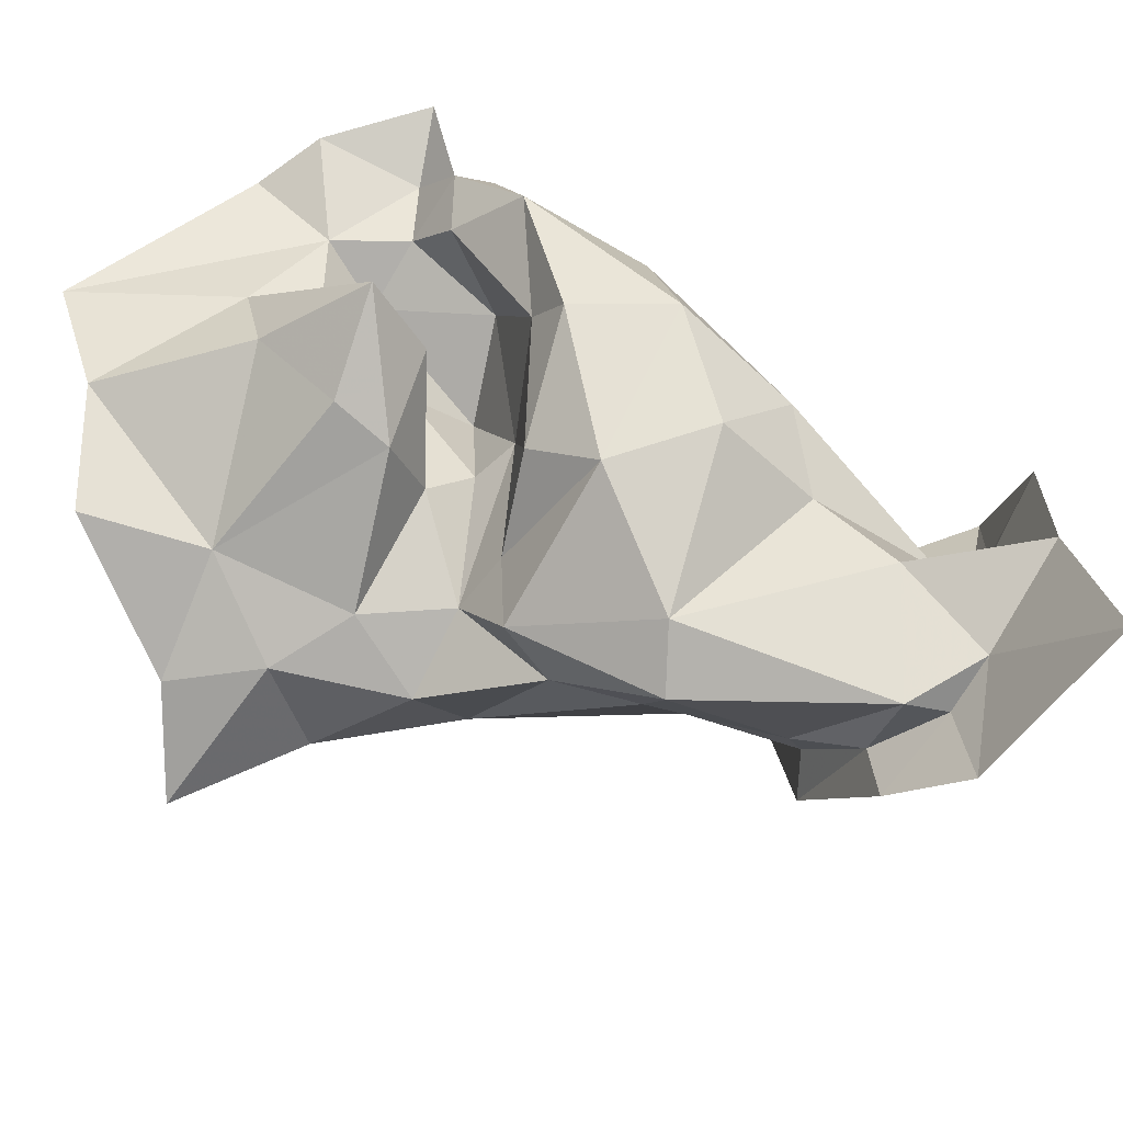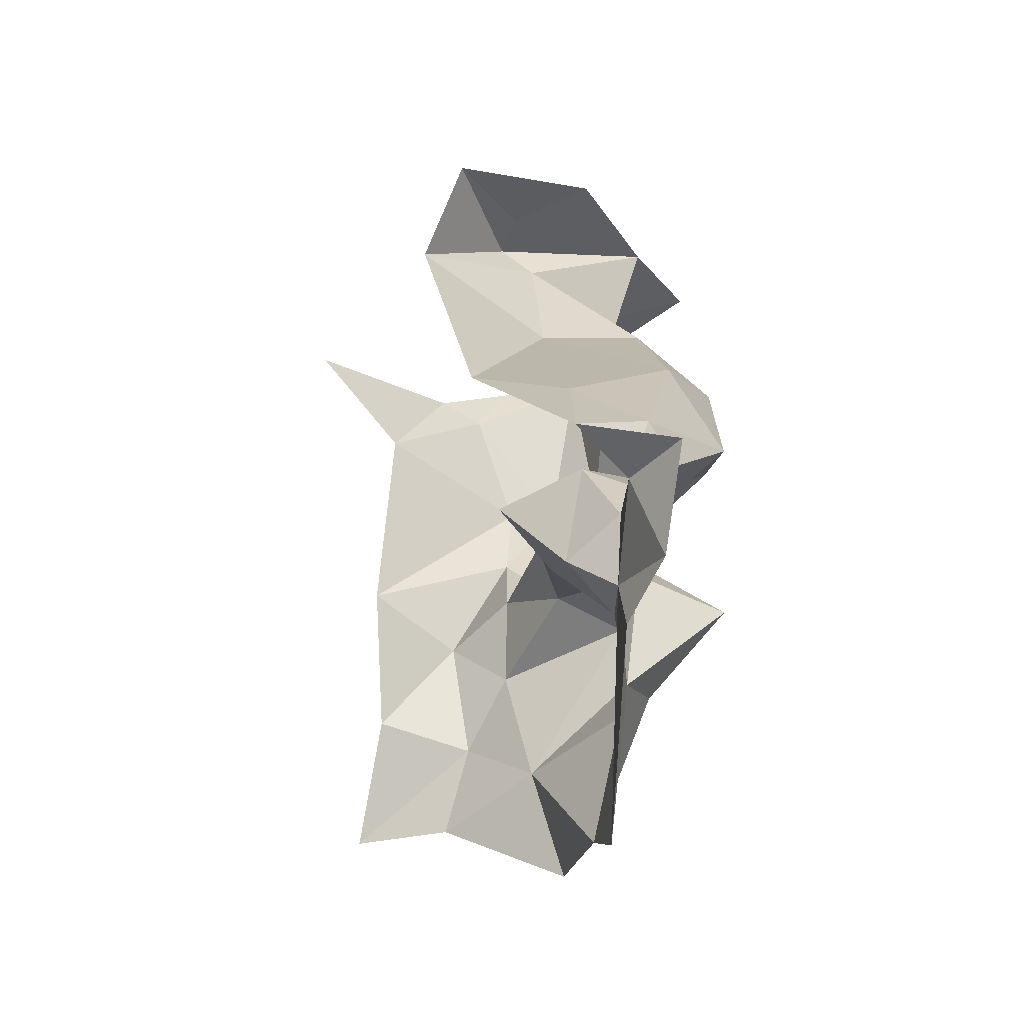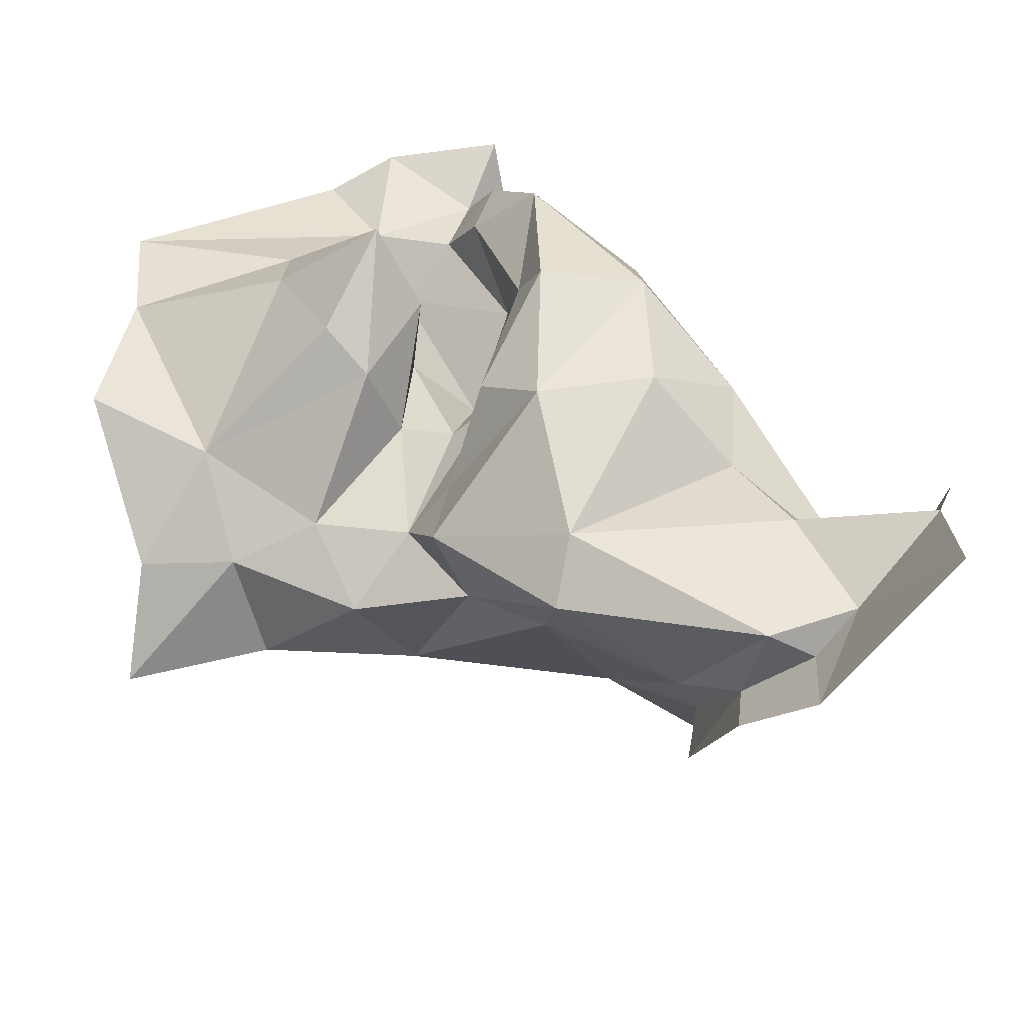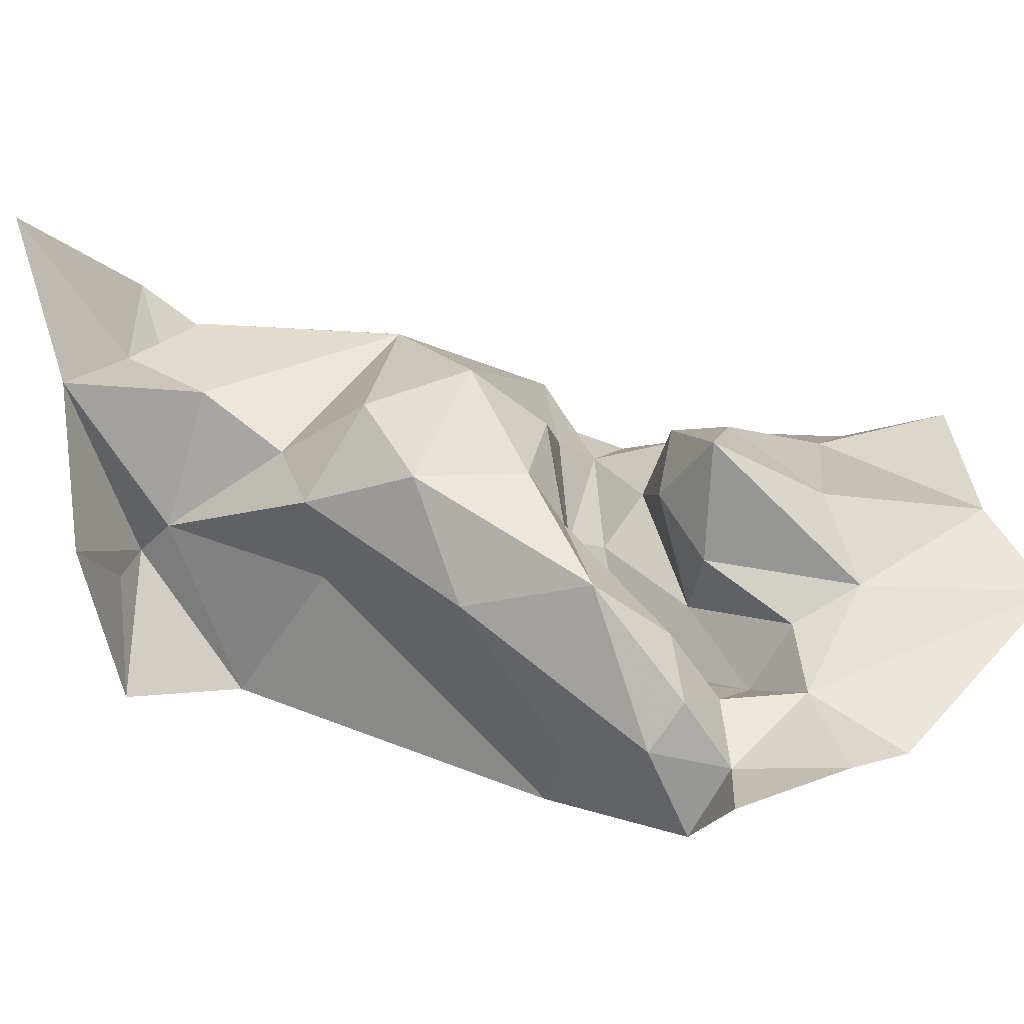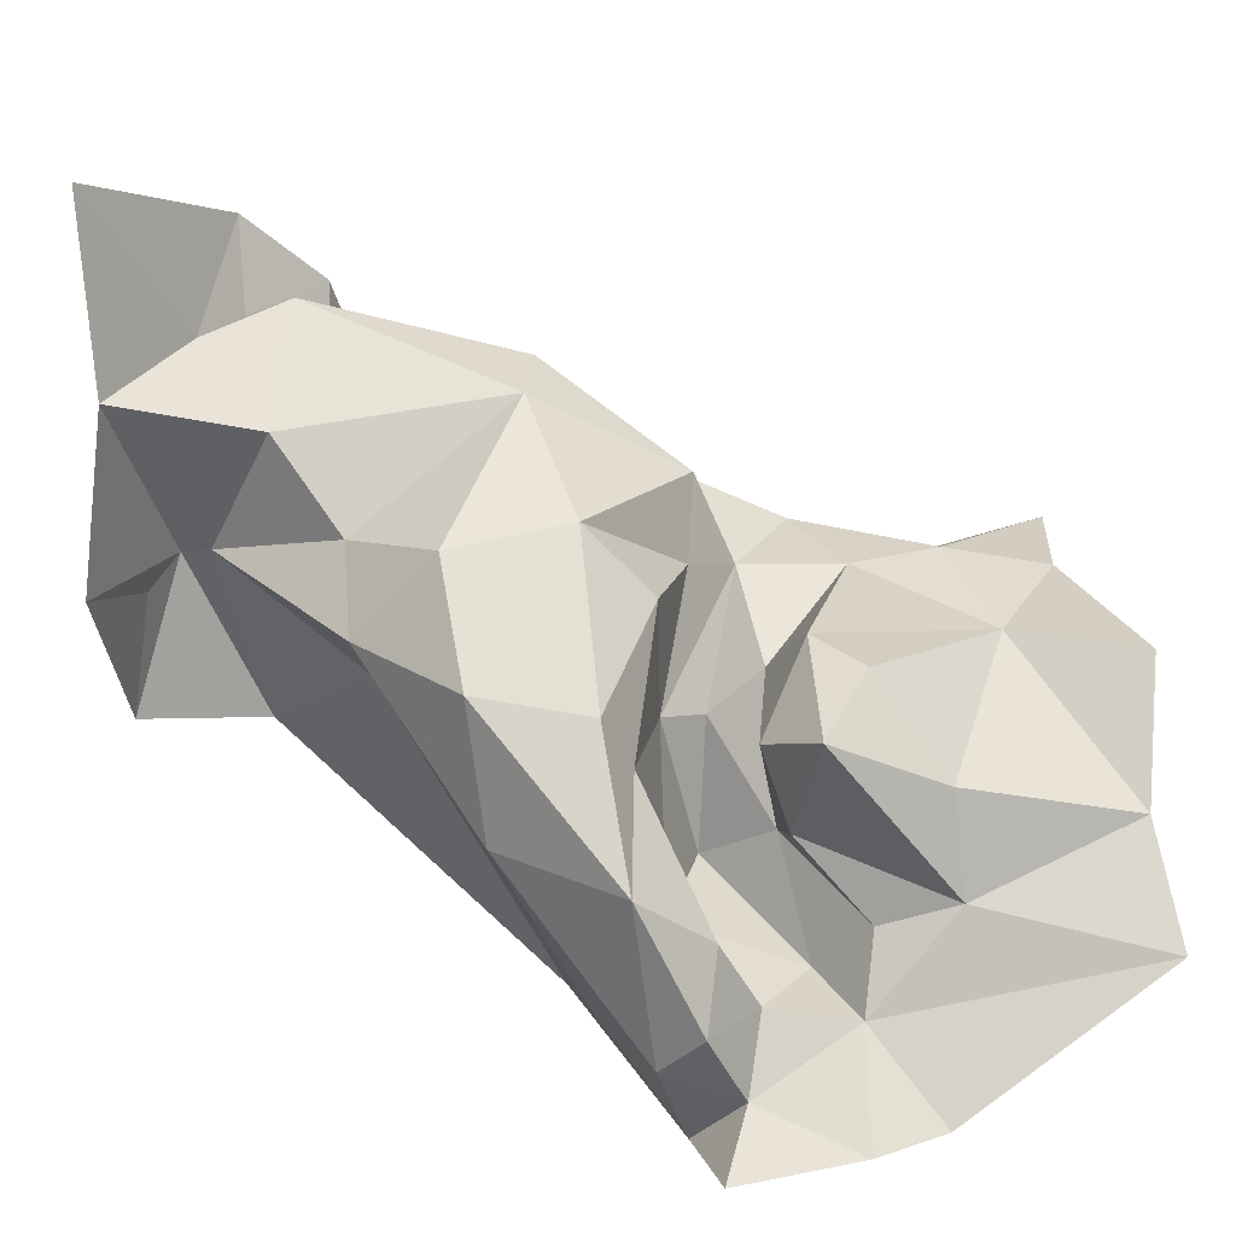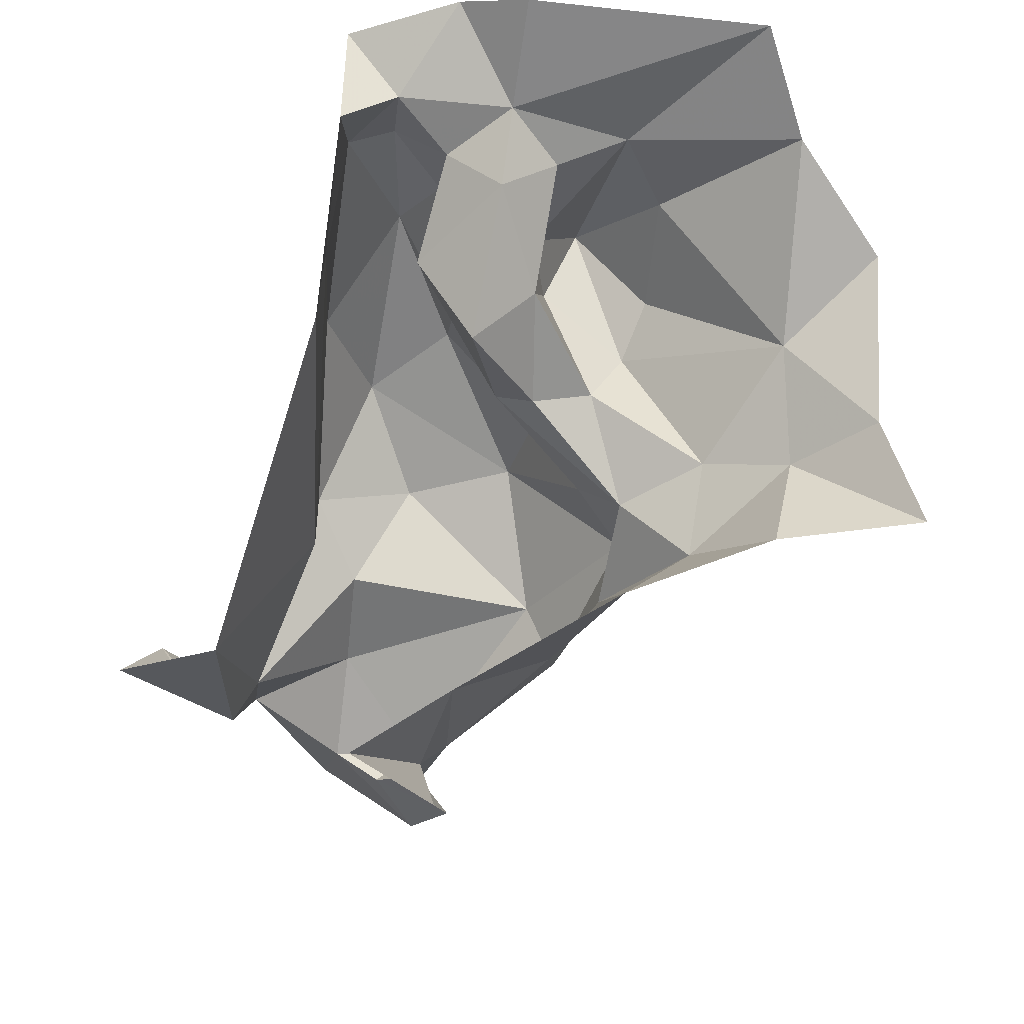
<metadata>
{"format":"obj","ext":"obj","renderer":"f3d","projection":"perspective","resolution":1024,"background":"white","views":[{"elev":49.0,"azim":-41.0,"up":"+Y"},{"elev":-73.9,"azim":87.3,"up":"+Z"},{"elev":37.3,"azim":-28.0,"up":"+Y"},{"elev":53.2,"azim":130.6,"up":"+Y"},{"elev":79.8,"azim":144.5,"up":"+Y"},{"elev":-60.3,"azim":174.0,"up":"+Y"}]}
</metadata>
<code>
v -5.422 6.731 0.0695
v -5.419 6.714 0.0881
v -5.42 6.714 0.0572
v -5.431 6.722 0.2247
v -5.431 6.729 0.201
v -5.45 6.72 0.2213
v -5.41 6.736 0.2204
v -5.407 6.697 0.2
v -5.411 6.706 0.1949
v -5.473 6.726 0.1811
v -5.441 6.714 0.2255
v -5.451 6.718 0.2412
v -5.489 6.668 0.139
v -5.487 6.702 0.1627
v -5.504 6.689 0.1405
v -5.443 6.744 0.1627
v -5.465 6.742 0.1532
v -5.459 6.716 0.1204
v -5.467 6.709 0.1169
v -5.489 6.702 0.1372
v -5.454 6.672 0.201
v -5.458 6.703 0.2255
v -5.451 6.701 0.2147
v -5.443 6.734 0.0365
v -5.432 6.727 0.0563
v -5.42 6.737 0.0471
v -5.456 6.726 0.0558
v -5.434 6.751 0.0943
v -5.448 6.75 0.1224
v -5.431 6.751 0.1386
v -5.443 6.726 0.0681
v -5.45 6.683 0.1975
v -5.48 6.715 0.1884
v -5.48 6.715 0.117
v -5.431 6.727 0.1775
v -5.403 6.677 0.1679
v -5.419 6.691 0.0928
v -5.422 6.709 0.1578
v -5.42 6.739 0.1165
v -5.421 6.734 0.1607
v -5.52 6.71 0.0982
v -5.538 6.719 0.0788
v -5.54 6.689 0.104
v -5.434 6.651 0.1736
v -5.457 6.726 0.032
v -5.455 6.714 0.0689
v -5.452 6.699 0.0979
v -5.439 6.718 0.0903
v -5.465 6.712 0.0923
v -5.519 6.724 0.0558
v -5.508 6.726 0.0323
v -5.506 6.703 0.1252
v -5.487 6.731 0.1159
v -5.523 6.694 0.1187
v -5.519 6.671 0.1245
v -5.482 6.73 0.062
v -5.475 6.755 0.0968
v -5.464 6.733 0.089
v -5.492 6.736 0.0791
v -5.491 6.713 0.154
v -5.467 6.726 0.068
v -5.455 6.67 0.1687
v -5.478 6.703 0.1798
v -5.456 6.693 0.1991
v -5.432 6.738 0.0686
v -5.448 6.74 0.1132
v -5.443 6.738 0.0808
v -5.468 6.737 0.1044
v -5.47 6.734 0.1356
v -5.48 6.714 0.1405
v -5.492 6.738 0.1042
v -5.428 6.752 0.251
v -5.549 6.667 0.1147
v -5.382 6.685 0.1811
v -5.397 6.7 0.1963
v -5.388 6.719 0.1966
f 1 2 3
f 4 5 6
f 7 8 9
f 10 6 5
f 4 11 12
f 13 14 15
f 10 16 17
f 18 19 20
f 21 22 23
f 24 25 26
f 24 27 25
f 28 29 30
f 25 27 31
f 23 32 21
f 6 10 33
f 34 20 19
f 15 14 20
f 35 16 10
f 36 37 38
f 30 39 28
f 16 35 40
f 41 42 43
f 44 21 32
f 24 45 27
f 46 47 48
f 46 49 47
f 41 50 42
f 27 45 51
f 52 34 53
f 52 20 34
f 54 52 41
f 55 13 15
f 56 57 58
f 56 50 59
f 3 26 25
f 9 36 38
f 9 8 36
f 60 10 17
f 60 33 10
f 61 56 58
f 27 51 56
f 62 63 13
f 64 6 33
f 25 1 3
f 25 31 65
f 35 9 40
f 5 7 9
f 18 48 47
f 66 28 67
f 39 2 1
f 40 9 38
f 34 68 53
f 34 19 49
f 6 11 4
f 6 64 23
f 69 18 70
f 66 48 18
f 1 28 39
f 65 67 28
f 57 53 68
f 41 52 53
f 59 57 56
f 59 71 57
f 41 59 50
f 41 71 59
f 72 4 12
f 7 5 4
f 7 4 72
f 47 19 18
f 47 49 19
f 20 70 18
f 20 14 60
f 38 2 39
f 38 37 2
f 16 30 17
f 16 40 30
f 69 66 18
f 17 30 29
f 54 43 73
f 54 41 43
f 27 46 31
f 27 56 61
f 46 61 49
f 46 27 61
f 1 65 28
f 1 25 65
f 74 8 75
f 74 36 8
f 67 48 66
f 31 46 48
f 50 56 51
f 49 68 34
f 49 61 58
f 3 2 37
f 53 71 41
f 53 57 71
f 32 62 44
f 64 63 62
f 64 32 23
f 64 62 32
f 66 29 28
f 66 69 29
f 39 40 38
f 39 30 40
f 52 15 20
f 52 54 15
f 58 68 49
f 58 57 68
f 7 76 8
f 76 75 8
f 76 74 75
f 17 69 70
f 17 29 69
f 31 67 65
f 31 48 67
f 23 11 6
f 23 22 11
f 14 33 60
f 63 64 33
f 14 63 33
f 14 13 63
f 54 55 15
f 54 73 55
f 12 11 22
f 60 70 20
f 60 17 70
f 5 35 10
f 5 9 35

</code>
